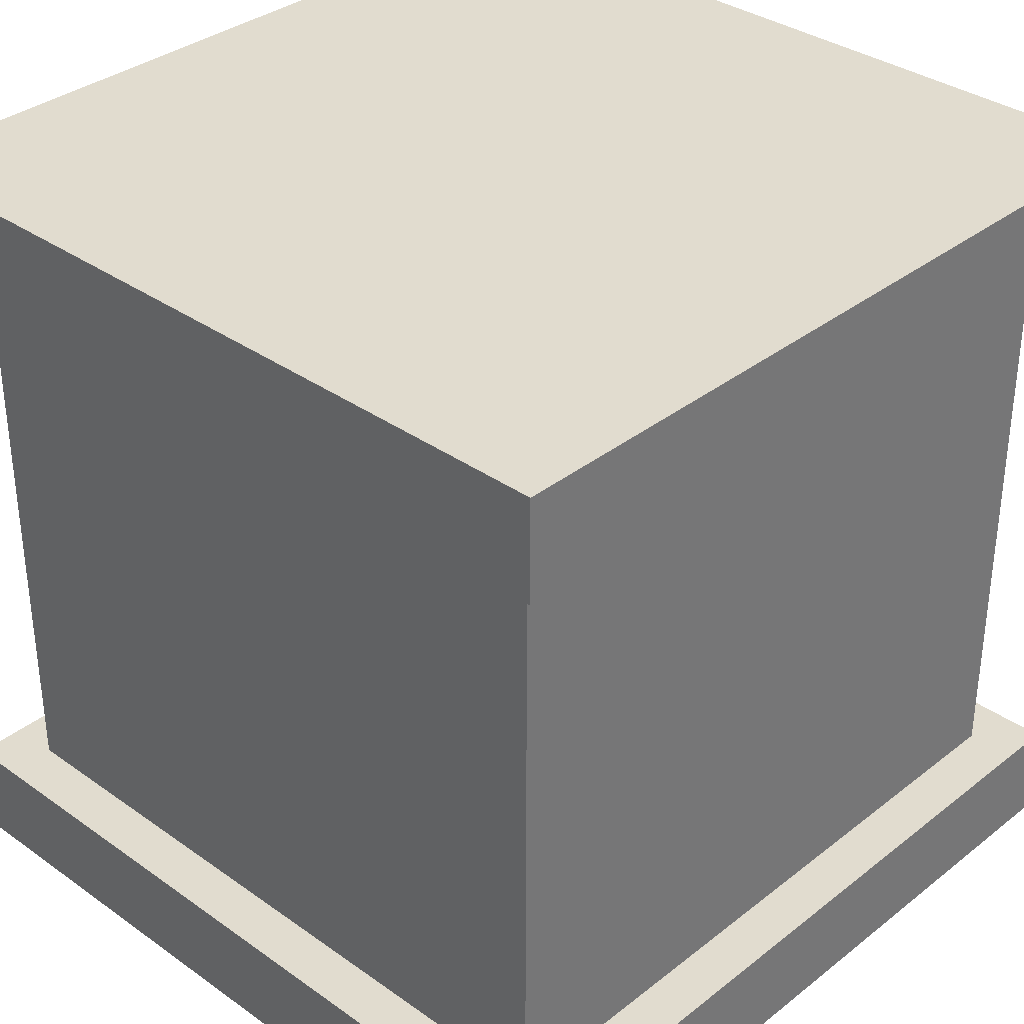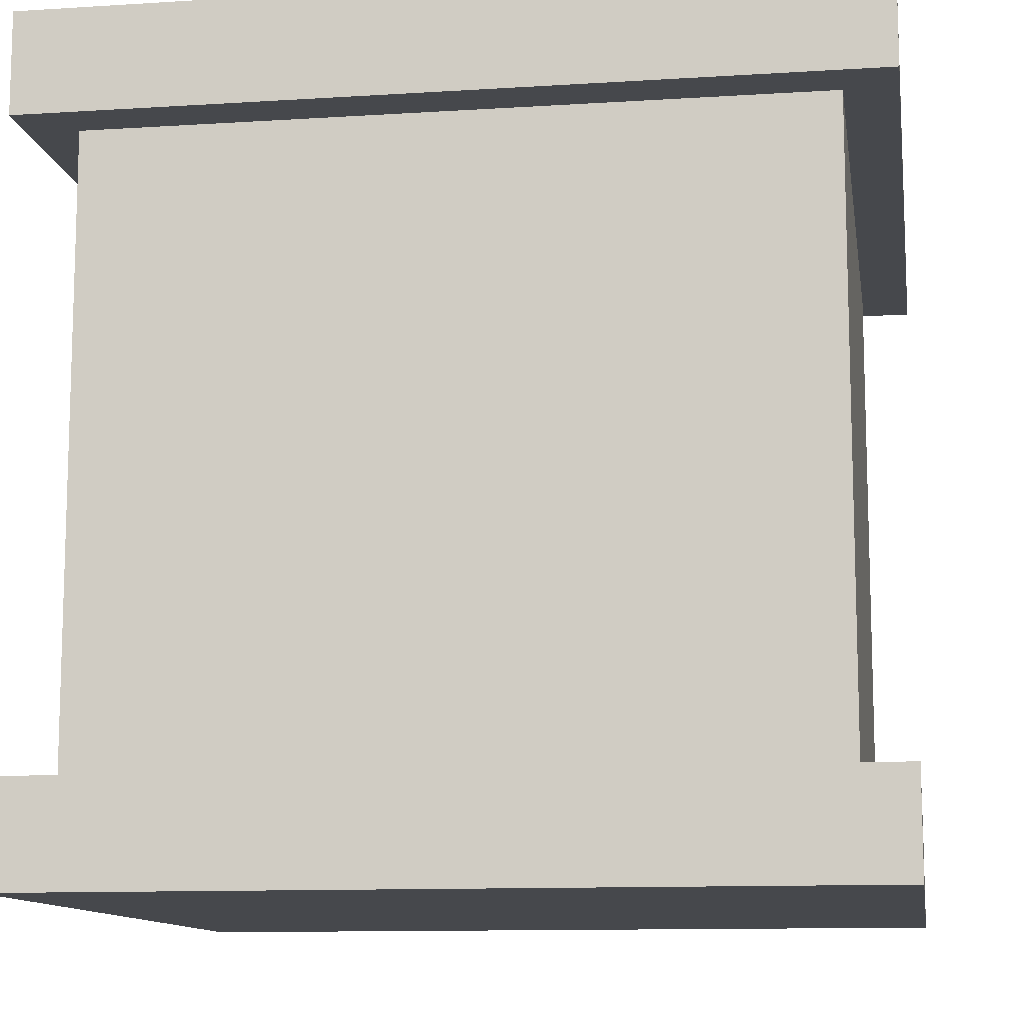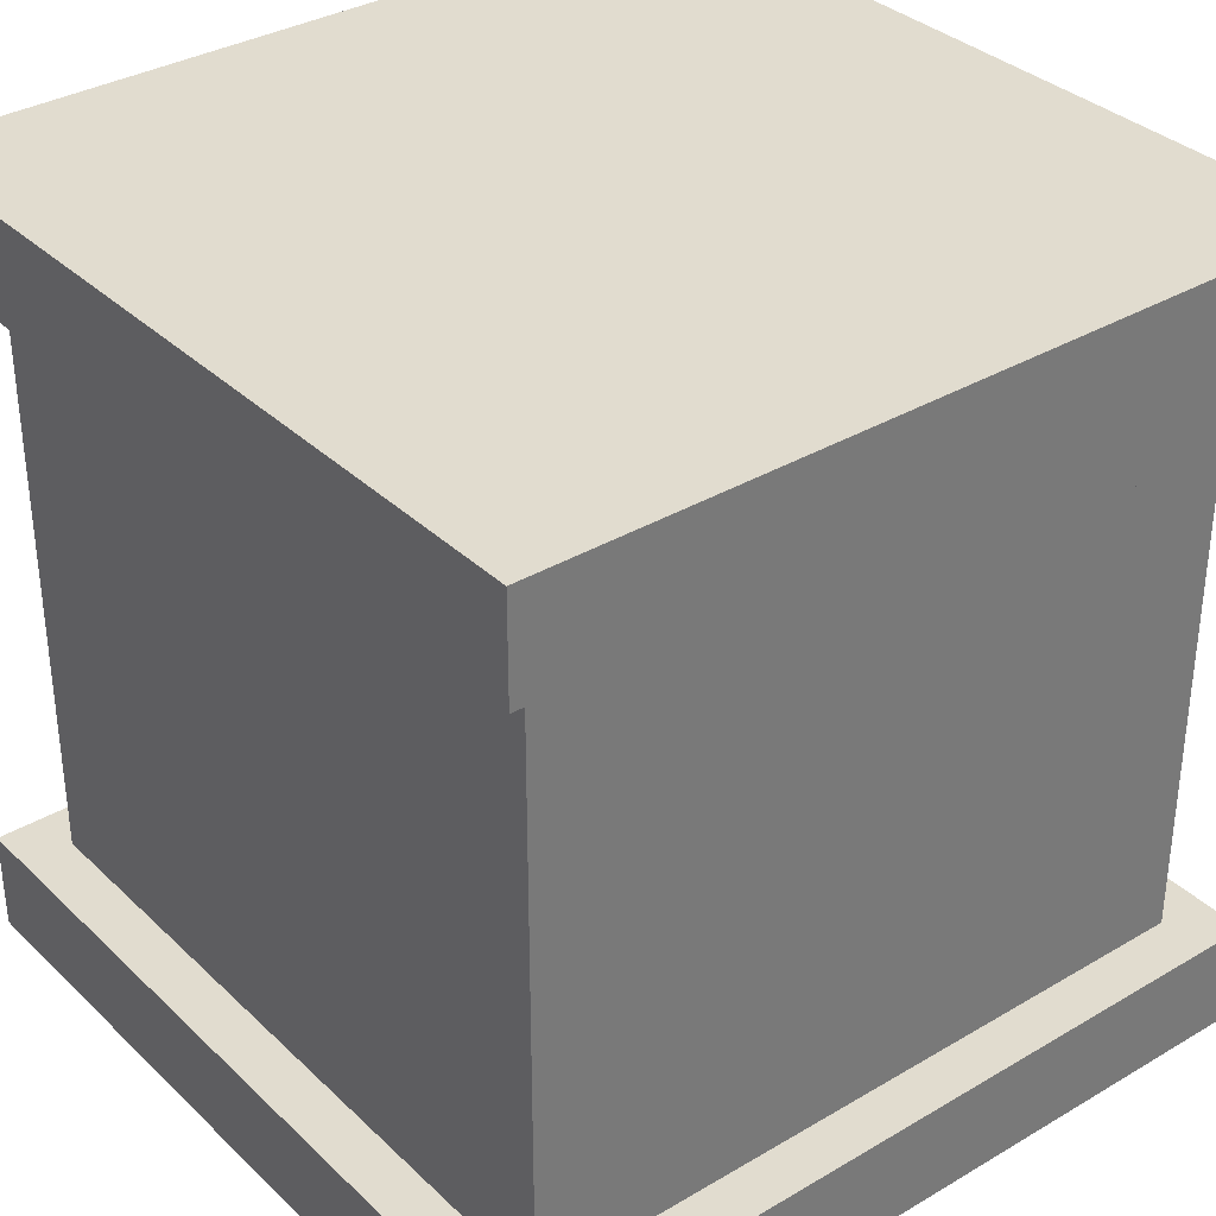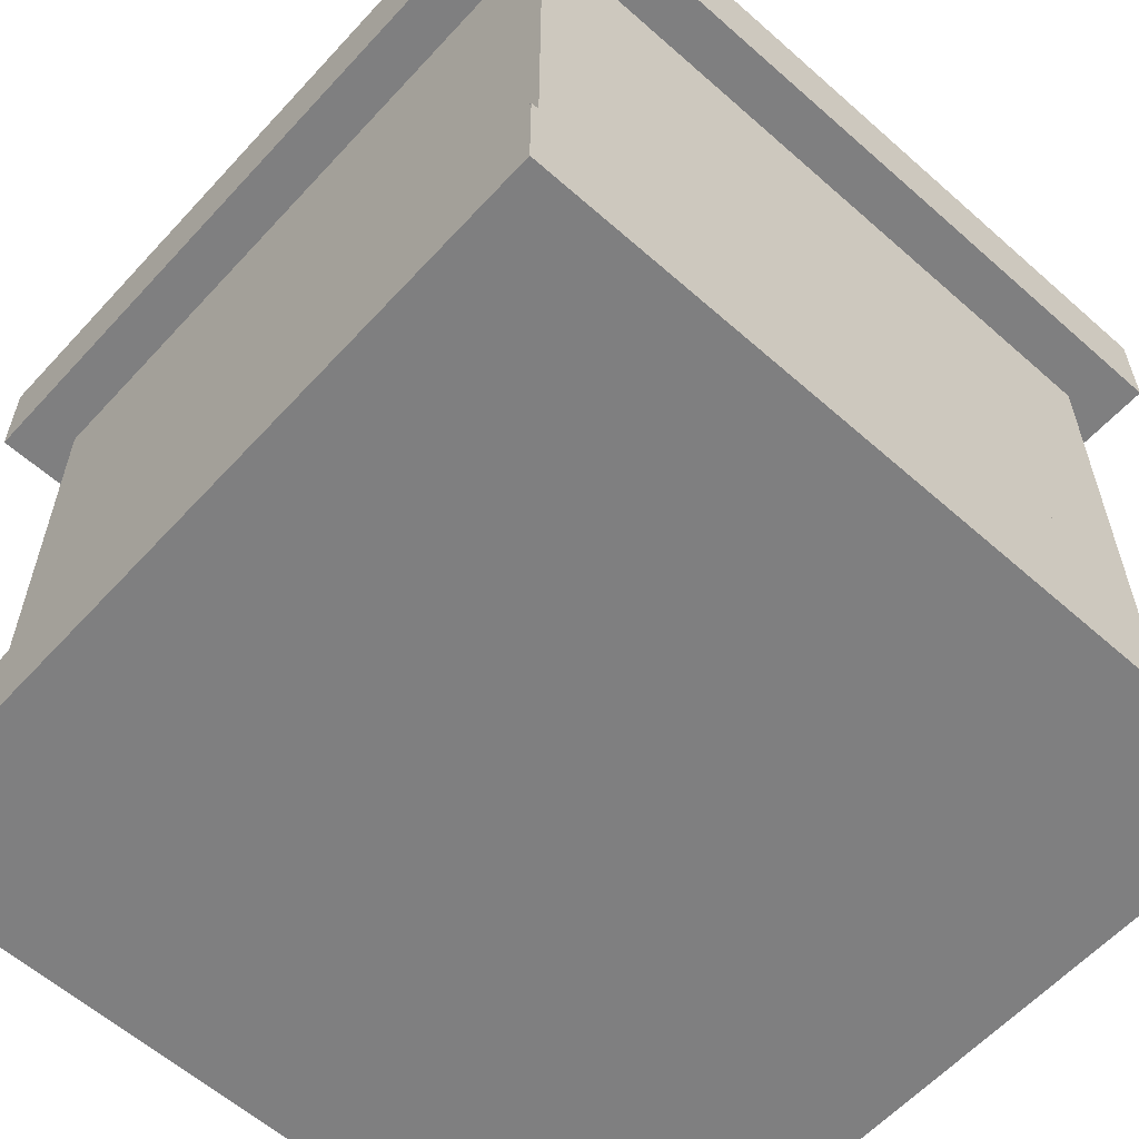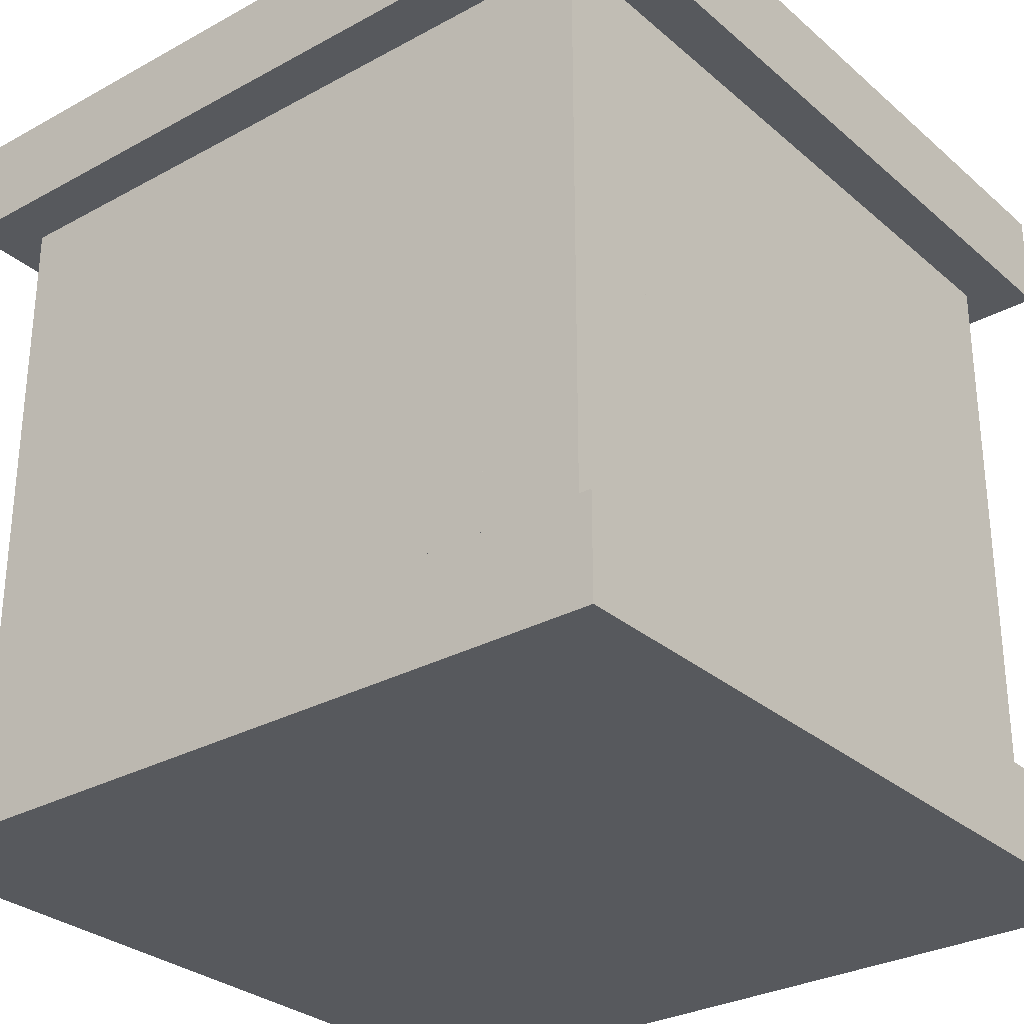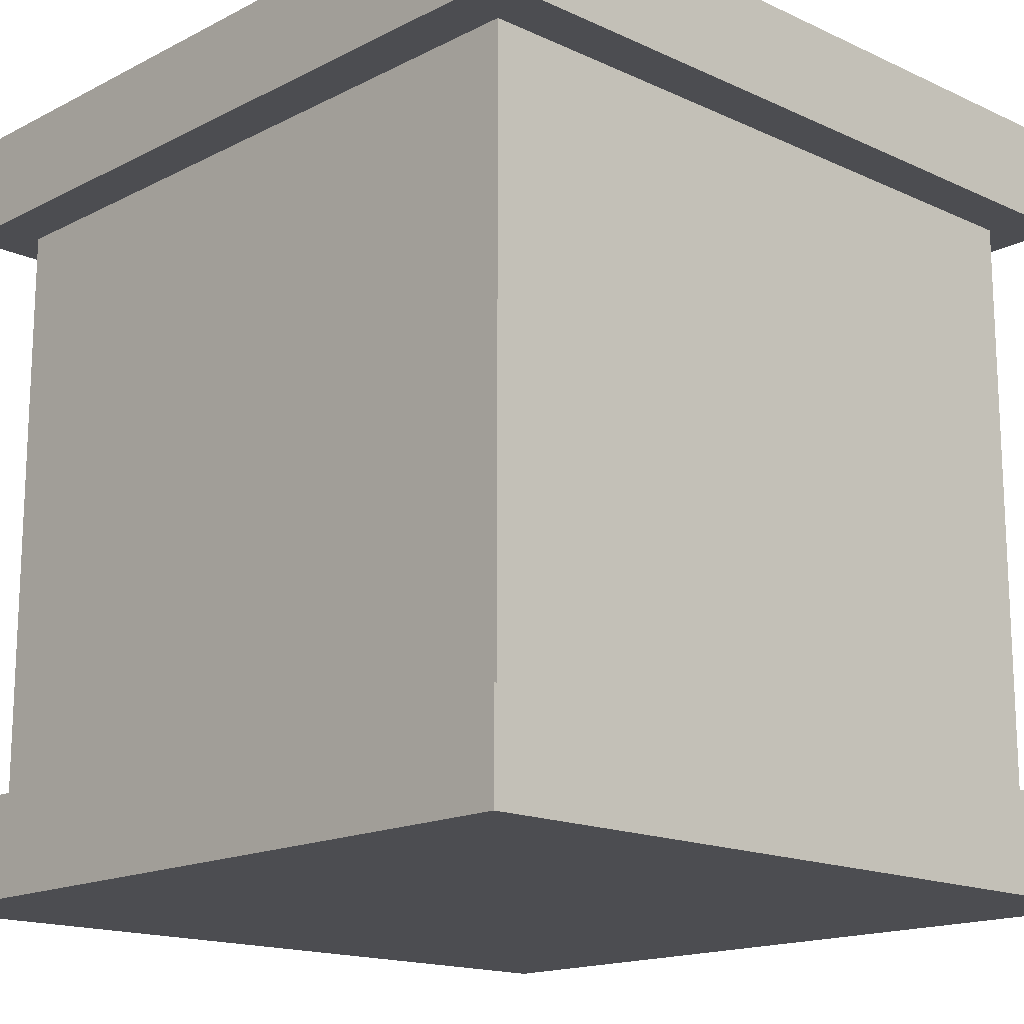
<metadata>
{"format":"obj","ext":"obj","renderer":"f3d","projection":"perspective","resolution":1024,"background":"white","views":[{"elev":34.4,"azim":43.6,"up":"+Y"},{"elev":-11.4,"azim":-171.2,"up":"+Y"},{"elev":34.3,"azim":-128.5,"up":"+Y"},{"elev":-59.8,"azim":47.8,"up":"+Y"},{"elev":-29.7,"azim":-51.2,"up":"+Y"},{"elev":-16.1,"azim":-43.6,"up":"+Y"}]}
</metadata>
<code>
o cube
v 0.5 -0.375 0.5
v 0.5 -0.375 -0.5
v 0.5 -0.5 0.5
v 0.5 -0.5 -0.5
v -0.5 -0.375 -0.5
v -0.5 -0.375 0.5
v -0.5 -0.5 -0.5
v -0.5 -0.5 0.5
f 1 3 2
f 3 4 2
f 5 7 6
f 7 8 6
f 5 6 2
f 6 1 2
f 8 7 3
f 7 4 3
f 6 8 1
f 8 3 1
f 2 4 5
f 4 7 5
o Top Plate
v 0.5 0.5 0.5
v 0.5 0.5 -0.5
v 0.5 0.375 0.5
v 0.5 0.375 -0.5
v -0.5 0.5 -0.5
v -0.5 0.5 0.5
v -0.5 0.375 -0.5
v -0.5 0.375 0.5
f 9 11 10
f 11 12 10
f 13 15 14
f 15 16 14
f 13 14 10
f 14 9 10
f 16 15 11
f 15 12 11
f 14 16 9
f 16 11 9
f 10 12 13
f 12 15 13
o cube
v 0.4375 0.375 -0.3125
v 0.4375 0.375 -0.4375
v 0.4375 -0.375 -0.3125
v 0.4375 -0.375 -0.4375
v 0.3125 0.375 -0.4375
v 0.3125 0.375 -0.3125
v 0.3125 -0.375 -0.4375
v 0.3125 -0.375 -0.3125
f 17 19 18
f 19 20 18
f 21 23 22
f 23 24 22
f 21 22 18
f 22 17 18
f 24 23 19
f 23 20 19
f 22 24 17
f 24 19 17
f 18 20 21
f 20 23 21
o cube
v 0.4375 0.375 0.4375
v 0.4375 0.375 0.3125
v 0.4375 -0.375 0.4375
v 0.4375 -0.375 0.3125
v 0.3125 0.375 0.3125
v 0.3125 0.375 0.4375
v 0.3125 -0.375 0.3125
v 0.3125 -0.375 0.4375
f 25 27 26
f 27 28 26
f 29 31 30
f 31 32 30
f 29 30 26
f 30 25 26
f 32 31 27
f 31 28 27
f 30 32 25
f 32 27 25
f 26 28 29
f 28 31 29
o cube
v -0.3125 0.375 0.4375
v -0.3125 0.375 0.3125
v -0.3125 -0.375 0.4375
v -0.3125 -0.375 0.3125
v -0.4375 0.375 0.3125
v -0.4375 0.375 0.4375
v -0.4375 -0.375 0.3125
v -0.4375 -0.375 0.4375
f 33 35 34
f 35 36 34
f 37 39 38
f 39 40 38
f 37 38 34
f 38 33 34
f 40 39 35
f 39 36 35
f 38 40 33
f 40 35 33
f 34 36 37
f 36 39 37
o cube
v -0.3125 0.375 -0.3125
v -0.3125 0.375 -0.4375
v -0.3125 -0.375 -0.3125
v -0.3125 -0.375 -0.4375
v -0.4375 0.375 -0.4375
v -0.4375 0.375 -0.3125
v -0.4375 -0.375 -0.4375
v -0.4375 -0.375 -0.3125
f 41 43 42
f 43 44 42
f 45 47 46
f 47 48 46
f 45 46 42
f 46 41 42
f 48 47 43
f 47 44 43
f 46 48 41
f 48 43 41
f 42 44 45
f 44 47 45
o cube
v 0.3125 0.375 -0.375
v 0.3125 0.375 -0.4375
v 0.3125 -0.375 -0.375
v 0.3125 -0.375 -0.4375
v -0.3125 0.375 -0.4375
v -0.3125 0.375 -0.375
v -0.3125 -0.375 -0.4375
v -0.3125 -0.375 -0.375
f 49 51 50
f 51 52 50
f 53 55 54
f 55 56 54
f 53 54 50
f 54 49 50
f 56 55 51
f 55 52 51
f 54 56 49
f 56 51 49
f 50 52 53
f 52 55 53
o cube
v 0.3125 0.375 0.4375
v 0.3125 0.375 0.375
v 0.3125 -0.375 0.4375
v 0.3125 -0.375 0.375
v -0.3125 0.375 0.375
v -0.3125 0.375 0.4375
v -0.3125 -0.375 0.375
v -0.3125 -0.375 0.4375
f 57 59 58
f 59 60 58
f 61 63 62
f 63 64 62
f 61 62 58
f 62 57 58
f 64 63 59
f 63 60 59
f 62 64 57
f 64 59 57
f 58 60 61
f 60 63 61
o cube
v 0.4375 0.375 0.3125
v 0.4375 0.375 -0.3125
v 0.4375 -0.375 0.3125
v 0.4375 -0.375 -0.3125
v 0.375 0.375 -0.3125
v 0.375 0.375 0.3125
v 0.375 -0.375 -0.3125
v 0.375 -0.375 0.3125
f 65 67 66
f 67 68 66
f 69 71 70
f 71 72 70
f 69 70 66
f 70 65 66
f 72 71 67
f 71 68 67
f 70 72 65
f 72 67 65
f 66 68 69
f 68 71 69
o cube
v -0.375 0.375 0.3125
v -0.375 0.375 -0.3125
v -0.375 -0.375 0.3125
v -0.375 -0.375 -0.3125
v -0.4375 0.375 -0.3125
v -0.4375 0.375 0.3125
v -0.4375 -0.375 -0.3125
v -0.4375 -0.375 0.3125
f 73 75 74
f 75 76 74
f 77 79 78
f 79 80 78
f 77 78 74
f 78 73 74
f 80 79 75
f 79 76 75
f 78 80 73
f 80 75 73
f 74 76 77
f 76 79 77

</code>
